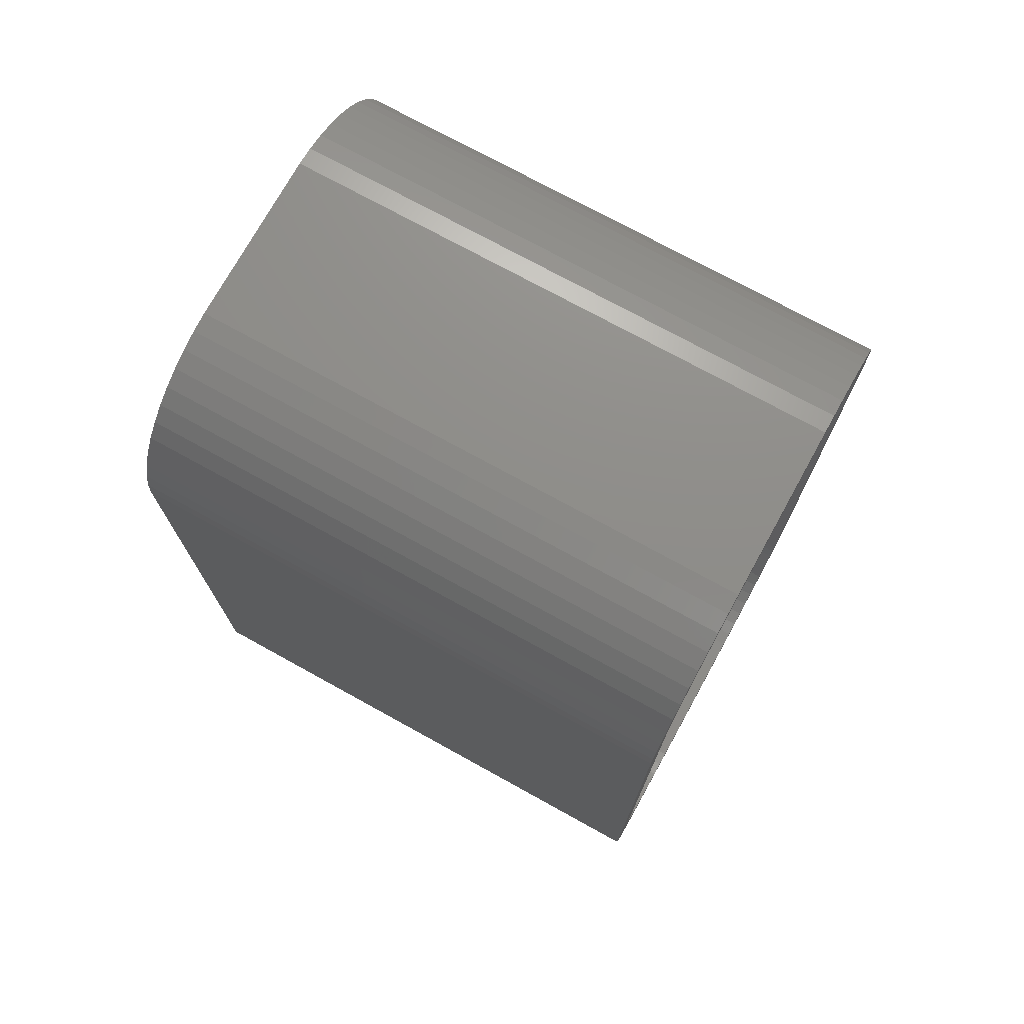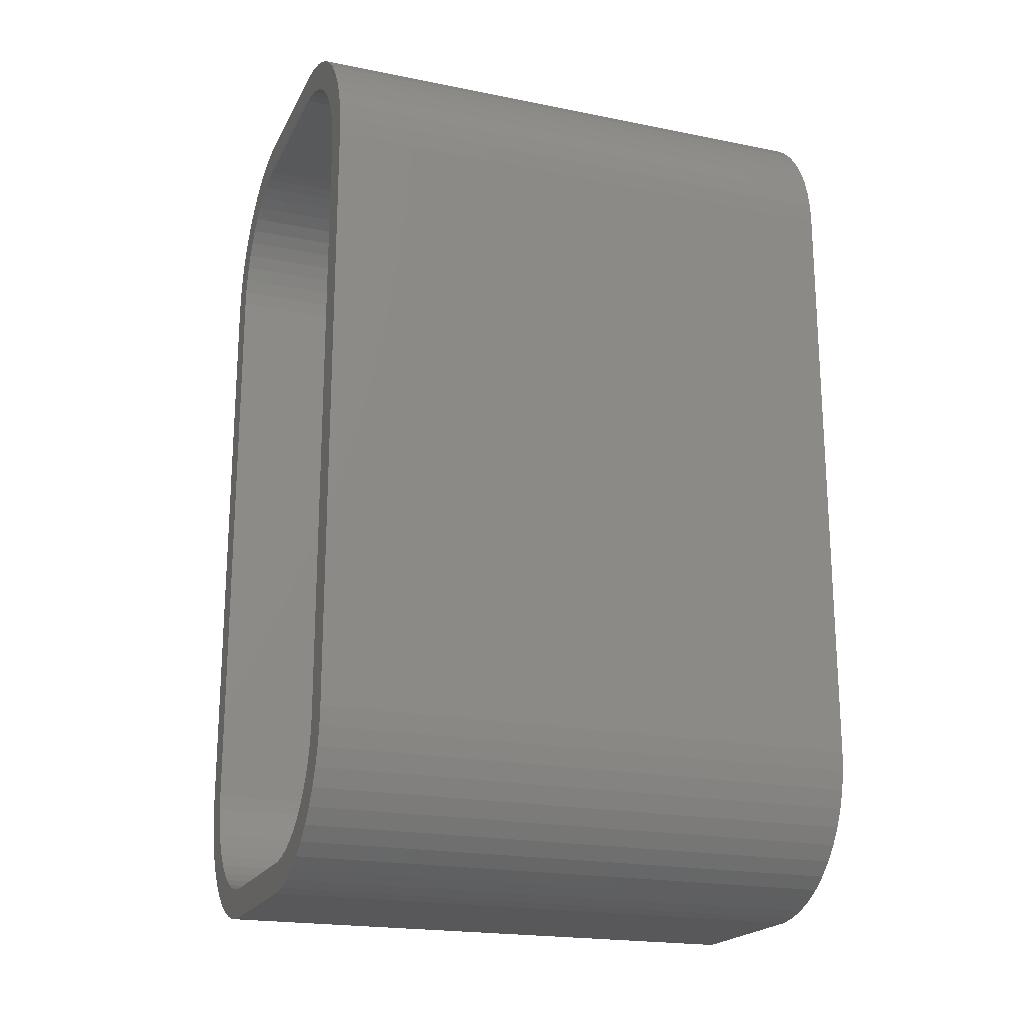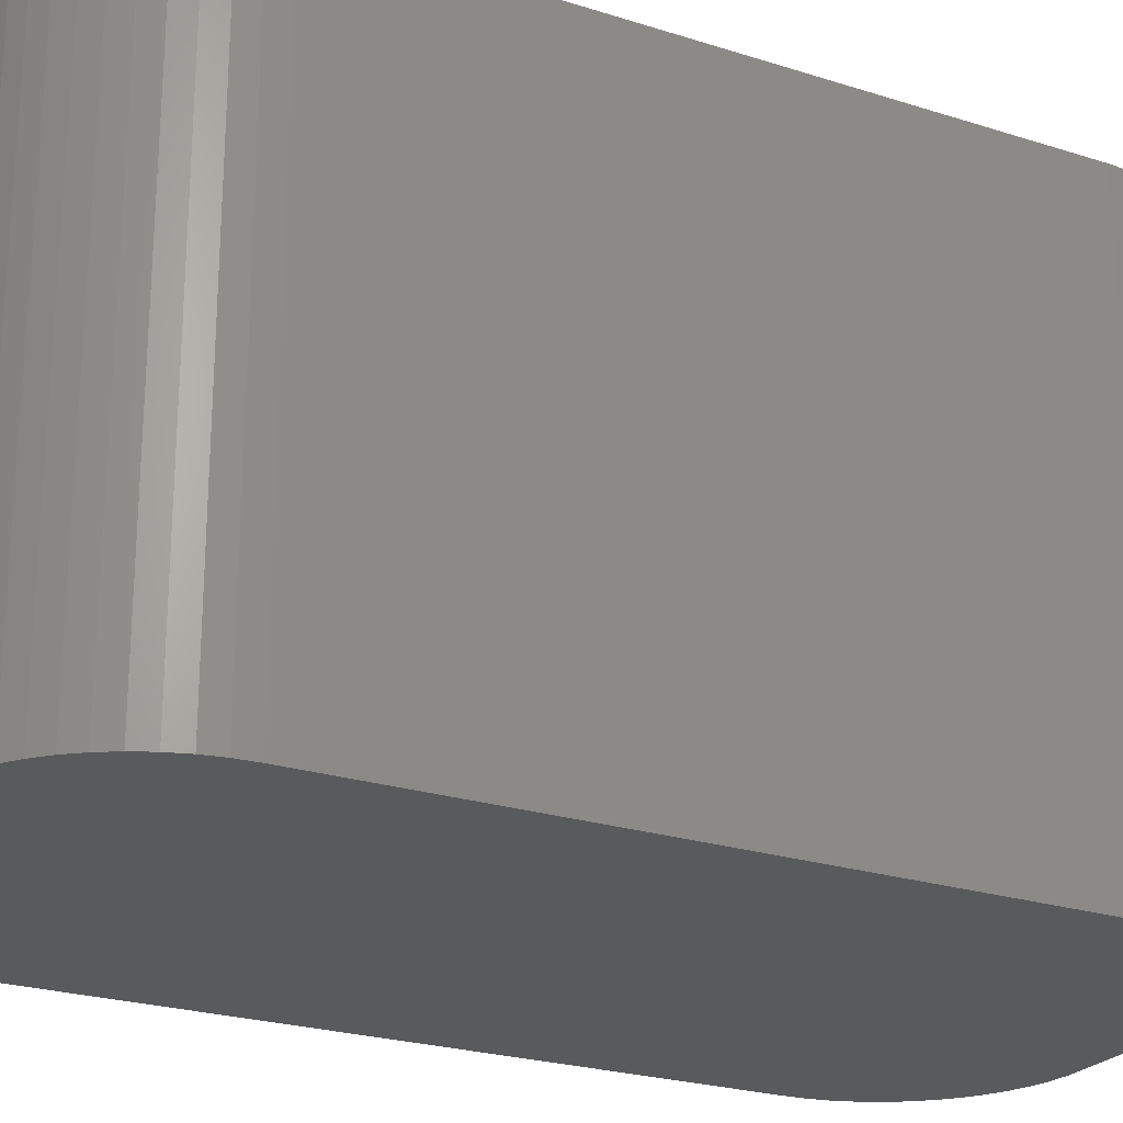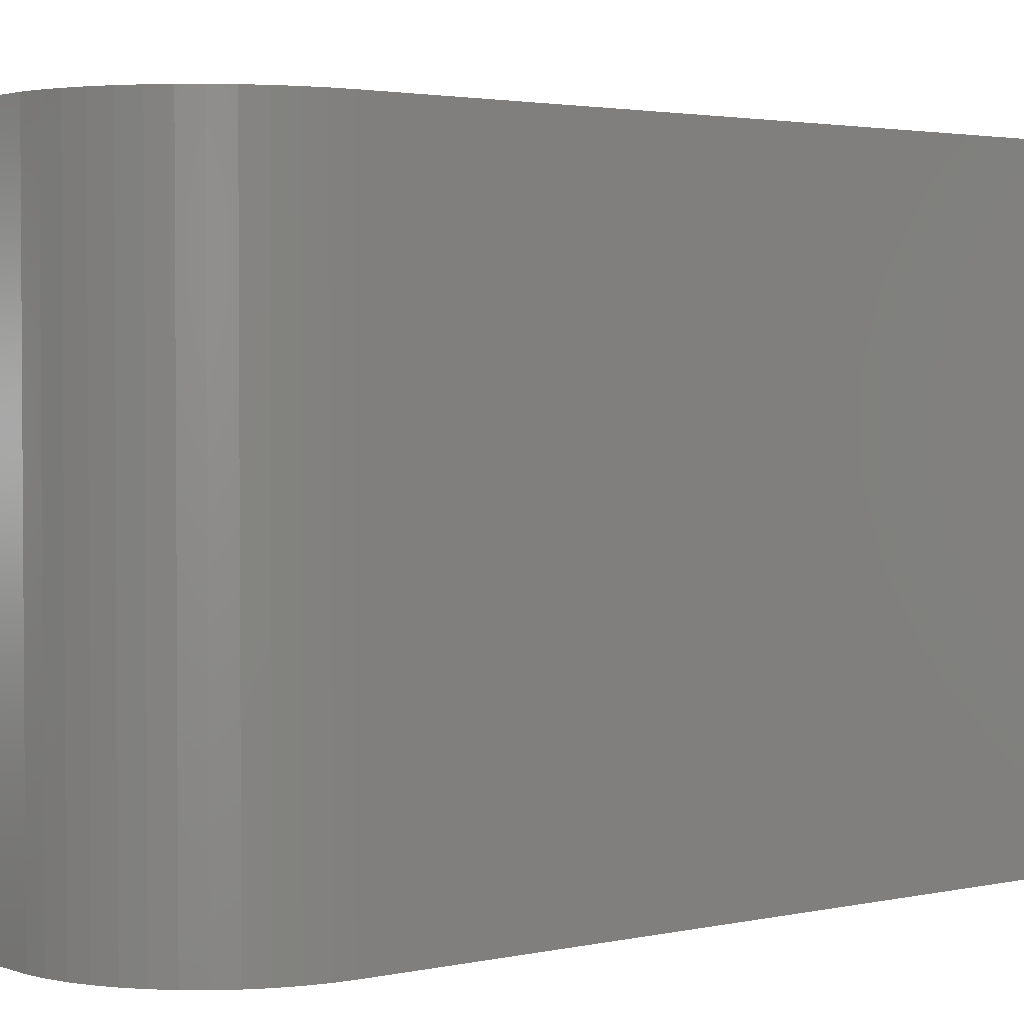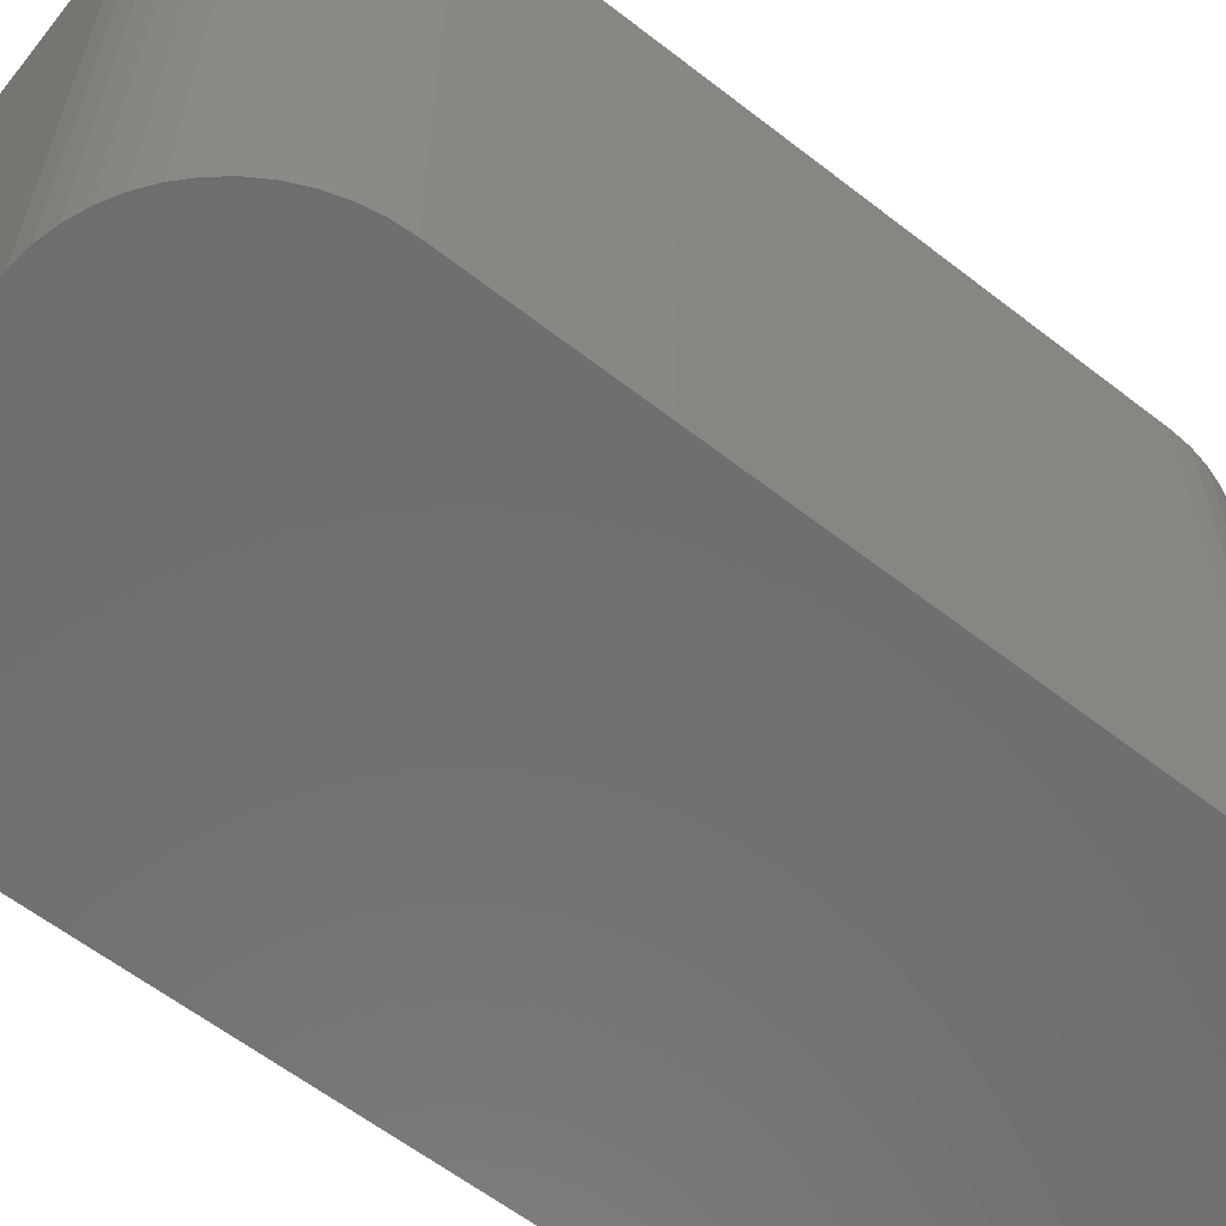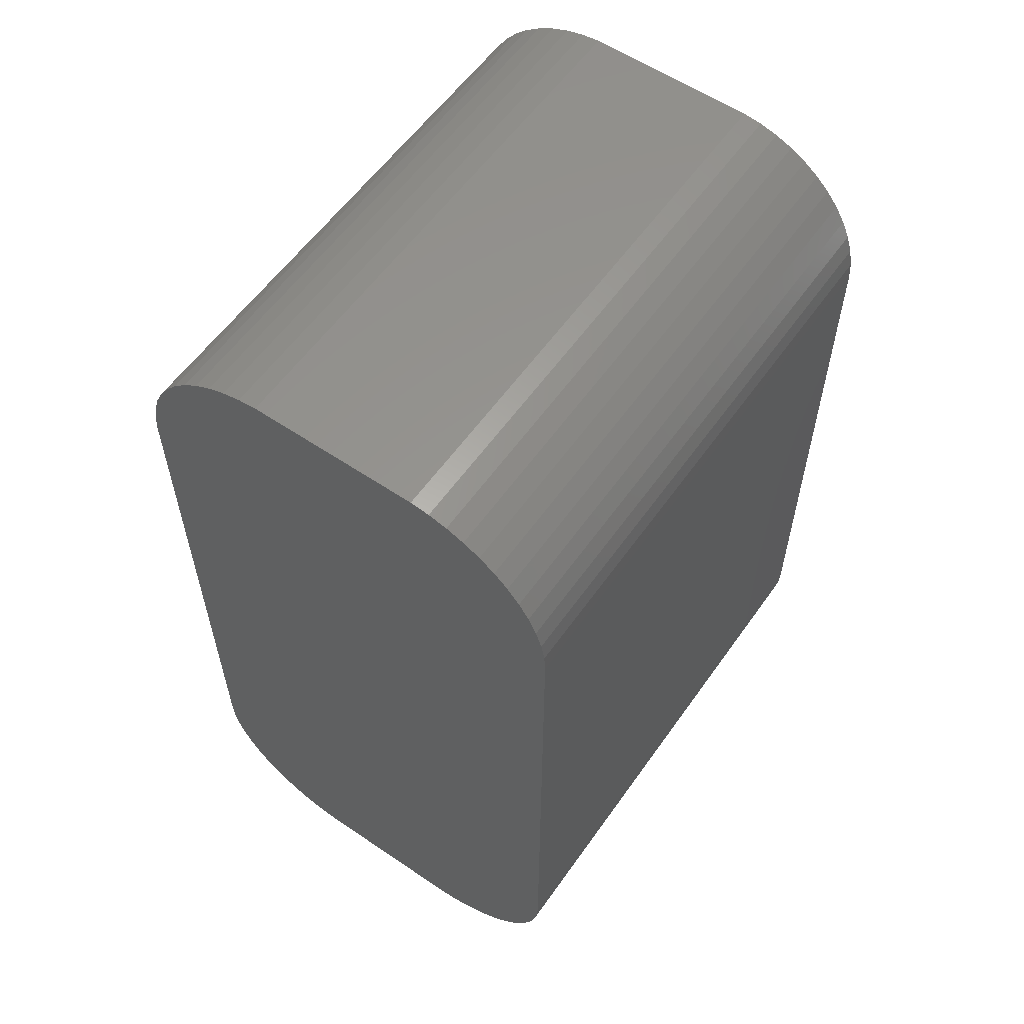
<metadata>
{"format":"stl","ext":"stl","renderer":"f3d","projection":"perspective","resolution":1024,"background":"white","views":[{"elev":73.9,"azim":-61.1,"up":"+Y"},{"elev":-20.2,"azim":69.7,"up":"+Y"},{"elev":-24.1,"azim":-118.0,"up":"+Z"},{"elev":2.4,"azim":-128.6,"up":"+Z"},{"elev":-60.8,"azim":-128.4,"up":"+Z"},{"elev":58.2,"azim":-145.0,"up":"+Y"}]}
</metadata>
<code>
# stl→obj: 208 verts, 412 faces
v -7.5 -10 0
v -7.5 10 18
v -7.5 10 0
v -7.5 -10 18
v -7.461 -10.63 0
v -7.461 -10.63 18
v -7.461 10.63 18
v -7.461 10.63 0
v 6.5 10 18
v 7.5 10 18
v 7.461 10.63 18
v 7.5 -10 18
v 6.468 10.5 18
v 7.343 11.24 18
v 6.5 -10 18
v 6.374 10.99 18
v 7.149 11.84 18
v 7.461 -10.63 18
v 6.219 11.47 18
v 6.882 12.41 18
v 6.468 -10.5 18
v 6.005 11.93 18
v 6.545 12.94 18
v 7.343 -11.24 18
v 6.374 -10.99 18
v 5.736 12.35 18
v 6.145 13.42 18
v 5.416 12.74 18
v 5.687 13.85 18
v 5.05 13.08 18
v 5.179 14.22 18
v 4.643 13.38 18
v 4.629 14.52 18
v 4.203 13.62 18
v 4.045 14.76 18
v 3.736 13.8 18
v 3.437 14.91 18
v 3.25 13.93 18
v 2.814 14.99 18
v 2.751 13.99 18
v -2.751 13.99 18
v -2.814 14.99 18
v -3.25 13.93 18
v -3.437 14.91 18
v -3.736 13.8 18
v -4.045 14.76 18
v -4.203 13.62 18
v -4.629 14.52 18
v -4.643 13.38 18
v -5.179 14.22 18
v -5.05 13.08 18
v -5.687 13.85 18
v -5.416 12.74 18
v -6.145 13.42 18
v -5.736 12.35 18
v -6.545 12.94 18
v -6.005 11.93 18
v -6.882 12.41 18
v -6.219 11.47 18
v -7.343 11.24 18
v -6.374 10.99 18
v -7.149 11.84 18
v 7.149 -11.84 18
v 6.219 -11.47 18
v 6.882 -12.41 18
v 6.005 -11.93 18
v 6.545 -12.94 18
v 5.736 -12.35 18
v 6.145 -13.42 18
v 5.416 -12.74 18
v 5.687 -13.85 18
v 5.05 -13.08 18
v 5.179 -14.22 18
v 4.643 -13.38 18
v 4.629 -14.52 18
v 4.203 -13.62 18
v 4.045 -14.76 18
v 3.736 -13.8 18
v 3.437 -14.91 18
v 3.25 -13.93 18
v 2.814 -14.99 18
v 2.751 -13.99 18
v -2.751 -13.99 18
v -2.814 -14.99 18
v -3.25 -13.93 18
v -3.437 -14.91 18
v -3.736 -13.8 18
v -4.045 -14.76 18
v -4.203 -13.62 18
v -4.629 -14.52 18
v -4.643 -13.38 18
v -5.179 -14.22 18
v -5.05 -13.08 18
v -5.687 -13.85 18
v -5.416 -12.74 18
v -6.145 -13.42 18
v -5.736 -12.35 18
v -6.545 -12.94 18
v -6.005 -11.93 18
v -6.882 -12.41 18
v -6.219 -11.47 18
v -7.149 -11.84 18
v -6.374 -10.99 18
v -7.343 -11.24 18
v -6.468 -10.5 18
v -6.5 -10 18
v -6.5 10 18
v -6.468 10.5 18
v 7.5 10 0
v 7.5 -10 0
v 6.145 13.42 0
v 6.545 12.94 0
v -3.437 -14.91 0
v -2.814 -14.99 0
v -3.437 14.91 0
v -4.045 14.76 0
v -6.545 12.94 0
v -6.145 13.42 0
v -4.045 -14.76 0
v 2.814 -14.99 0
v 3.437 -14.91 0
v 7.343 -11.24 0
v 7.149 -11.84 0
v 7.149 11.84 0
v 7.343 11.24 0
v 3.437 14.91 0
v 2.814 14.99 0
v -7.343 11.24 0
v -7.149 11.84 0
v -2.814 14.99 0
v 7.461 -10.63 0
v 6.882 -12.41 0
v 7.461 10.63 0
v 6.545 -12.94 0
v 6.145 -13.42 0
v 5.687 -13.85 0
v 6.882 12.41 0
v 5.179 -14.22 0
v 4.629 -14.52 0
v 4.045 -14.76 0
v 5.687 13.85 0
v 5.179 14.22 0
v 4.629 14.52 0
v 4.045 14.76 0
v -4.629 -14.52 0
v -5.179 -14.22 0
v -5.687 -13.85 0
v -4.629 14.52 0
v -6.145 -13.42 0
v -5.179 14.22 0
v -6.545 -12.94 0
v -5.687 13.85 0
v -6.882 -12.41 0
v -7.149 -11.84 0
v -7.343 -11.24 0
v -6.882 12.41 0
v -6.5 10 2
v -6.5 -10 2
v 2.751 13.99 2
v 6.5 10 2
v 6.468 10.5 2
v 6.5 -10 2
v 6.374 10.99 2
v 6.219 11.47 2
v 2.751 -13.99 2
v 6.005 11.93 2
v 6.468 -10.5 2
v 5.736 12.35 2
v 6.374 -10.99 2
v 5.416 12.74 2
v 6.219 -11.47 2
v 5.05 13.08 2
v 6.005 -11.93 2
v 4.643 13.38 2
v 5.736 -12.35 2
v 4.203 13.62 2
v 5.416 -12.74 2
v 3.736 13.8 2
v 5.05 -13.08 2
v 3.25 13.93 2
v 4.643 -13.38 2
v 4.203 -13.62 2
v -2.751 13.99 2
v 3.736 -13.8 2
v -3.25 13.93 2
v 3.25 -13.93 2
v -3.736 13.8 2
v -2.751 -13.99 2
v -4.203 13.62 2
v -3.25 -13.93 2
v -4.643 13.38 2
v -3.736 -13.8 2
v -5.05 13.08 2
v -4.203 -13.62 2
v -5.416 12.74 2
v -4.643 -13.38 2
v -5.736 12.35 2
v -5.05 -13.08 2
v -6.005 11.93 2
v -5.416 -12.74 2
v -6.219 11.47 2
v -5.736 -12.35 2
v -6.374 10.99 2
v -6.005 -11.93 2
v -6.468 10.5 2
v -6.219 -11.47 2
v -6.374 -10.99 2
v -6.468 -10.5 2
f 1 2 3
f 2 1 4
f 5 4 1
f 4 5 6
f 3 7 8
f 7 3 2
f 9 10 11
f 10 9 12
f 13 11 14
f 15 12 9
f 16 14 17
f 12 15 18
f 19 17 20
f 21 18 15
f 22 20 23
f 18 21 24
f 25 24 21
f 11 13 9
f 14 16 13
f 17 19 16
f 26 23 27
f 20 22 19
f 23 26 22
f 28 27 29
f 27 28 26
f 30 29 31
f 29 30 28
f 31 32 30
f 33 32 31
f 33 34 32
f 35 34 33
f 35 36 34
f 37 36 35
f 37 38 36
f 39 38 37
f 39 40 38
f 39 41 40
f 42 41 39
f 42 43 41
f 44 43 42
f 44 45 43
f 46 45 44
f 46 47 45
f 48 47 46
f 48 49 47
f 50 49 48
f 49 50 51
f 52 51 50
f 51 52 53
f 54 53 52
f 53 54 55
f 56 55 54
f 55 56 57
f 58 57 56
f 57 58 59
f 60 61 62
f 59 62 61
f 62 59 58
f 24 25 63
f 64 63 25
f 63 64 65
f 66 65 64
f 65 66 67
f 68 67 66
f 67 68 69
f 70 69 68
f 69 70 71
f 72 71 70
f 71 72 73
f 74 73 72
f 74 75 73
f 76 75 74
f 76 77 75
f 78 77 76
f 78 79 77
f 80 79 78
f 80 81 79
f 82 81 80
f 83 81 82
f 83 84 81
f 85 84 83
f 85 86 84
f 87 86 85
f 87 88 86
f 89 88 87
f 89 90 88
f 91 90 89
f 92 91 93
f 91 92 90
f 94 93 95
f 93 94 92
f 96 95 97
f 98 97 99
f 95 96 94
f 100 99 101
f 102 101 103
f 104 103 105
f 97 98 96
f 6 105 106
f 107 2 106
f 61 60 108
f 4 106 2
f 7 108 60
f 6 106 4
f 108 7 107
f 99 100 98
f 107 7 2
f 101 102 100
f 103 104 102
f 105 6 104
f 12 109 10
f 109 12 110
f 23 111 27
f 111 23 112
f 113 84 86
f 84 113 114
f 115 46 44
f 46 115 116
f 117 54 118
f 54 117 56
f 119 86 88
f 86 119 113
f 114 81 84
f 81 114 120
f 120 79 81
f 79 120 121
f 63 122 24
f 122 63 123
f 14 124 17
f 124 14 125
f 126 39 37
f 39 126 127
f 128 62 129
f 62 128 60
f 130 44 42
f 44 130 115
f 127 42 39
f 42 127 130
f 120 110 131
f 110 1 109
f 120 131 122
f 3 109 1
f 120 122 123
f 127 109 3
f 120 123 132
f 109 127 133
f 120 132 134
f 133 127 125
f 120 134 135
f 125 127 124
f 120 135 136
f 124 127 137
f 120 136 138
f 137 127 112
f 120 138 139
f 112 127 111
f 120 139 140
f 111 127 141
f 120 140 121
f 141 127 142
f 110 120 1
f 142 127 143
f 1 120 114
f 143 127 144
f 1 114 113
f 144 127 126
f 1 113 119
f 127 3 130
f 1 119 145
f 130 3 115
f 1 145 146
f 115 3 116
f 1 146 147
f 116 3 148
f 1 147 149
f 148 3 150
f 1 149 151
f 150 3 152
f 1 151 153
f 152 3 118
f 1 153 154
f 118 3 117
f 1 154 155
f 117 3 156
f 1 155 5
f 156 3 129
f 129 3 128
f 128 3 8
f 154 104 155
f 104 154 102
f 149 98 151
f 98 149 96
f 153 102 154
f 102 153 100
f 145 88 90
f 88 145 119
f 149 94 96
f 94 149 147
f 67 132 65
f 132 67 134
f 11 125 14
f 125 11 133
f 10 133 11
f 133 10 109
f 20 112 23
f 112 20 137
f 17 137 20
f 137 17 124
f 142 33 31
f 33 142 143
f 111 29 27
f 29 111 141
f 143 35 33
f 35 143 144
f 8 60 128
f 60 8 7
f 156 56 117
f 56 156 58
f 129 58 156
f 58 129 62
f 152 54 52
f 54 152 118
f 155 6 5
f 6 155 104
f 151 100 153
f 100 151 98
f 146 90 92
f 90 146 145
f 147 92 94
f 92 147 146
f 65 123 63
f 123 65 132
f 24 131 18
f 131 24 122
f 138 71 73
f 71 138 136
f 69 134 67
f 134 69 135
f 121 77 79
f 77 121 140
f 141 31 29
f 31 141 142
f 144 37 35
f 37 144 126
f 116 48 46
f 48 116 148
f 148 50 48
f 50 148 150
f 18 110 12
f 110 18 131
f 140 75 77
f 75 140 139
f 139 73 75
f 73 139 138
f 150 52 50
f 52 150 152
f 136 69 71
f 69 136 135
f 106 157 107
f 157 106 158
f 159 160 161
f 160 157 162
f 159 161 163
f 158 162 157
f 159 163 164
f 165 162 158
f 159 164 166
f 162 165 167
f 159 166 168
f 167 165 169
f 159 168 170
f 169 165 171
f 159 170 172
f 171 165 173
f 159 172 174
f 173 165 175
f 159 174 176
f 175 165 177
f 159 176 178
f 177 165 179
f 159 178 180
f 179 165 181
f 160 159 157
f 181 165 182
f 157 159 183
f 182 165 184
f 157 183 185
f 184 165 186
f 157 185 187
f 165 158 188
f 157 187 189
f 188 158 190
f 157 189 191
f 190 158 192
f 157 191 193
f 192 158 194
f 157 193 195
f 194 158 196
f 157 195 197
f 196 158 198
f 157 197 199
f 198 158 200
f 157 199 201
f 200 158 202
f 157 201 203
f 202 158 204
f 157 203 205
f 204 158 206
f 206 158 207
f 207 158 208
f 105 158 106
f 158 105 208
f 107 205 108
f 205 107 157
f 165 83 82
f 83 165 188
f 169 21 167
f 21 169 25
f 162 9 160
f 9 162 15
f 61 201 59
f 201 61 203
f 59 199 57
f 199 59 201
f 161 16 163
f 16 161 13
f 174 30 32
f 30 174 172
f 187 43 45
f 43 187 185
f 173 64 171
f 64 173 66
f 167 15 162
f 15 167 21
f 160 13 161
f 13 160 9
f 108 203 61
f 203 108 205
f 185 41 43
f 41 185 183
f 183 40 41
f 40 183 159
f 103 208 105
f 208 103 207
f 99 206 101
f 206 99 204
f 179 74 72
f 74 179 181
f 184 80 78
f 80 184 186
f 181 76 74
f 76 181 182
f 186 82 80
f 82 186 165
f 190 87 85
f 87 190 192
f 171 25 169
f 25 171 64
f 163 19 164
f 19 163 16
f 168 28 170
f 28 168 26
f 172 28 30
f 28 172 170
f 176 32 34
f 32 176 174
f 178 34 36
f 34 178 176
f 191 47 49
f 47 191 189
f 101 207 103
f 207 101 206
f 95 202 97
f 202 95 200
f 182 78 76
f 78 182 184
f 198 95 93
f 95 198 200
f 194 91 89
f 91 194 196
f 192 89 87
f 89 192 194
f 166 26 168
f 26 166 22
f 164 22 166
f 22 164 19
f 159 38 40
f 38 159 180
f 180 36 38
f 36 180 178
f 189 45 47
f 45 189 187
f 57 197 55
f 197 57 199
f 55 195 53
f 195 55 197
f 195 51 53
f 51 195 193
f 193 49 51
f 49 193 191
f 97 204 99
f 204 97 202
f 177 72 70
f 72 177 179
f 175 66 173
f 66 175 68
f 196 93 91
f 93 196 198
f 188 85 83
f 85 188 190
f 177 68 175
f 68 177 70

</code>
